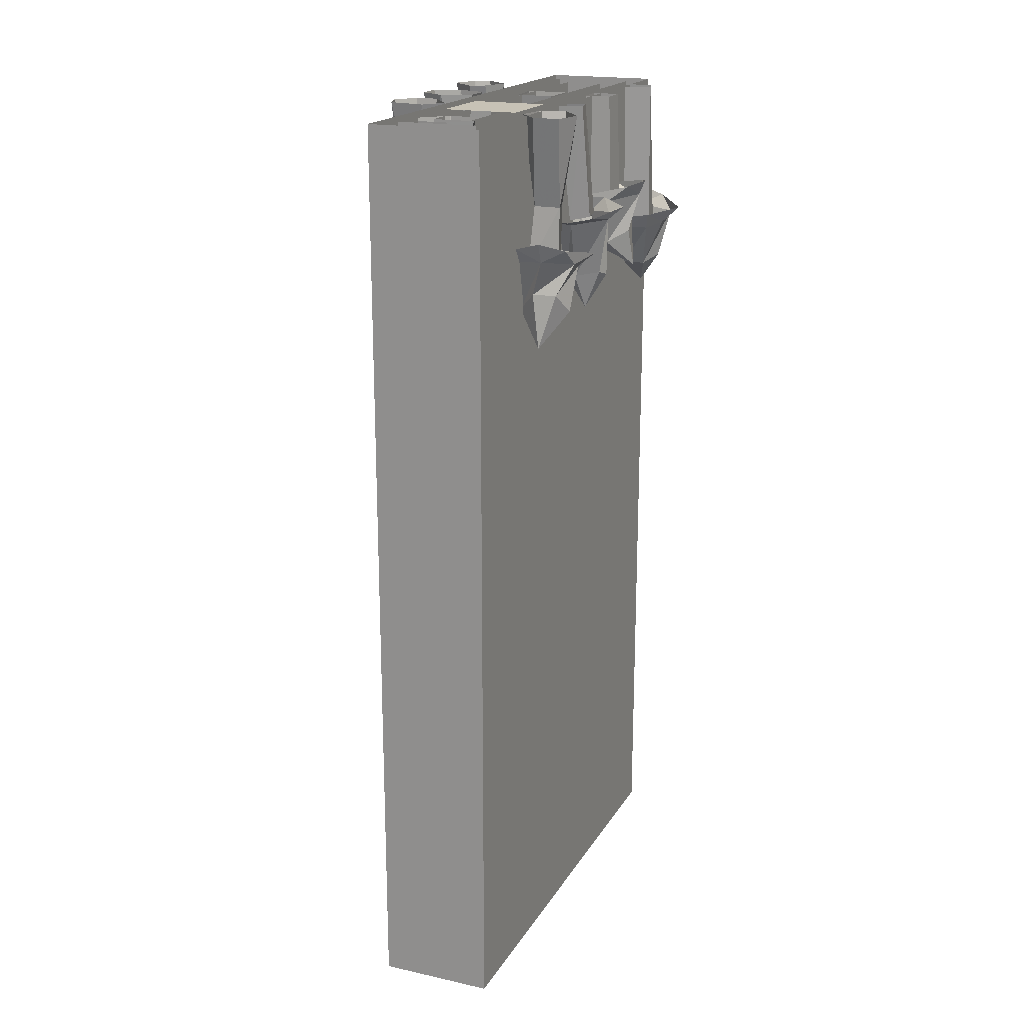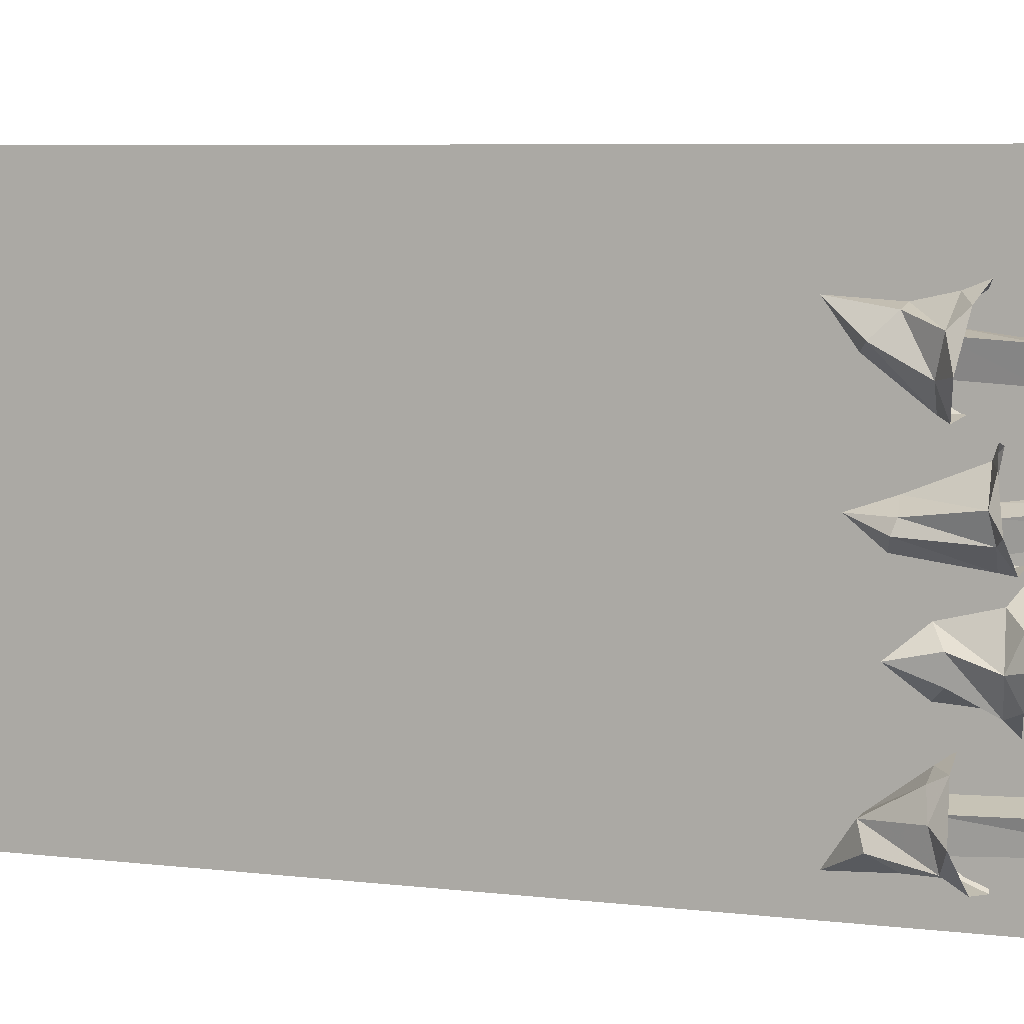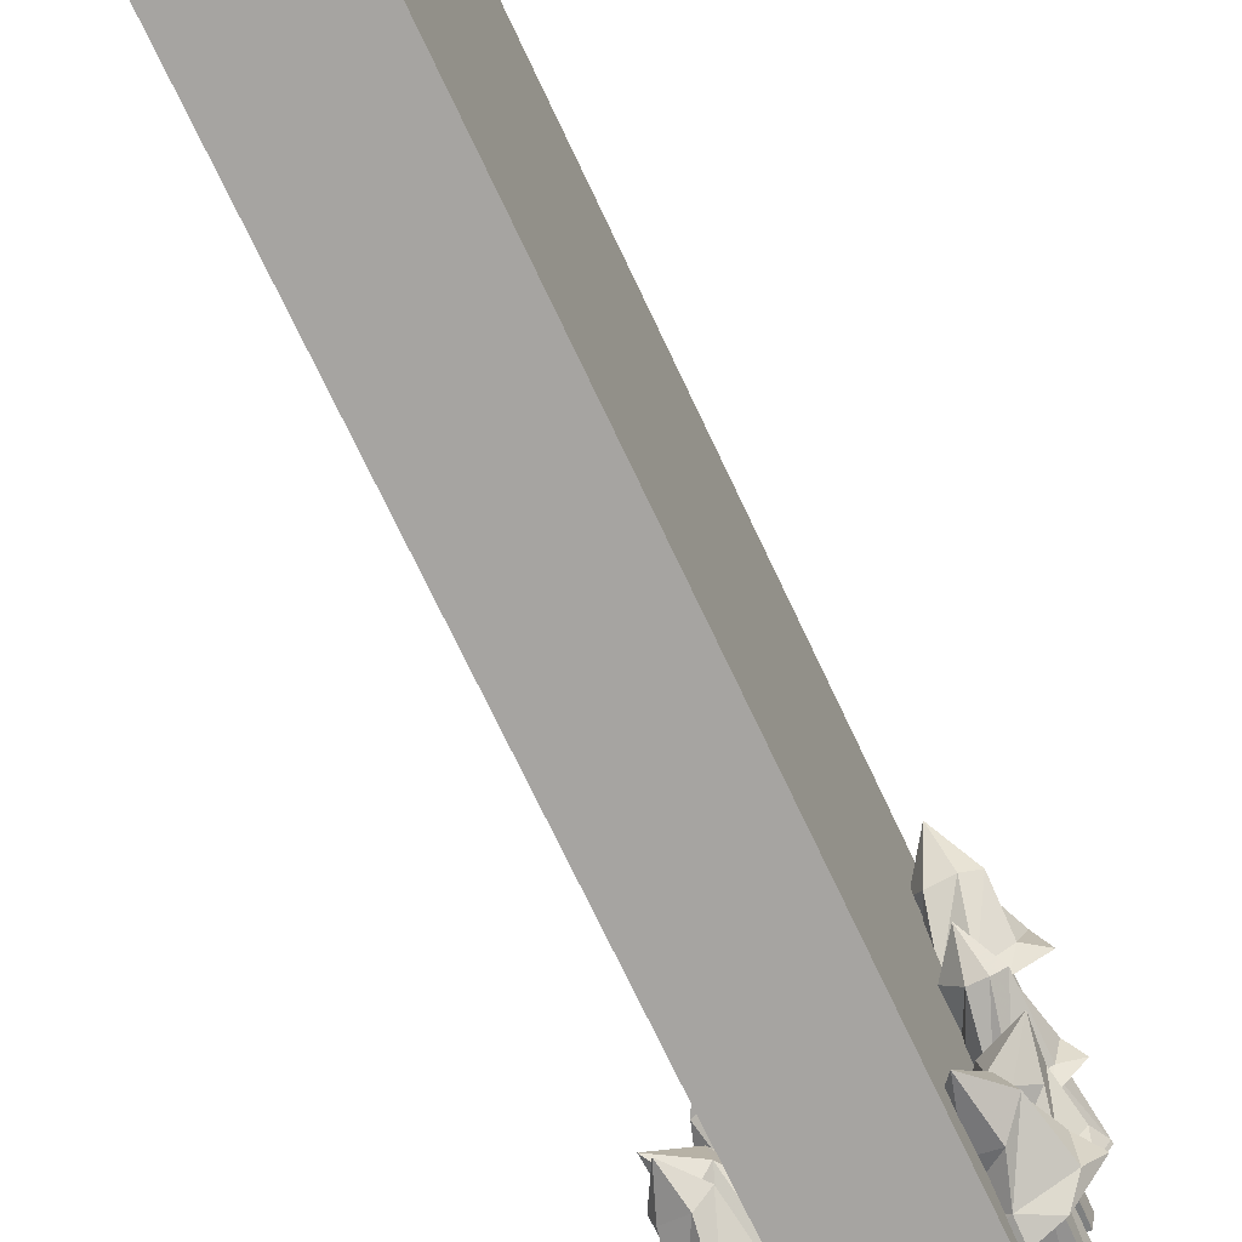
<metadata>
{"format":"obj","ext":"obj","renderer":"f3d","projection":"perspective","resolution":1024,"background":"white","views":[{"elev":19.1,"azim":22.5,"up":"+Y"},{"elev":6.5,"azim":109.6,"up":"+Z"},{"elev":-73.5,"azim":25.4,"up":"+Z"}]}
</metadata>
<code>
v -0.1484 -1.602 0.3828
v -0.1484 -1.602 -0.3594
v -0.1484 0 -0.3594
v -0.1484 0 0.3828
v -0.2266 0 0.3828
v -0.2266 -1.602 0.3828
v -0.2266 -1.602 -0.3594
v -0.2266 0 -0.3594
v -0.1172 0 0.07031
v -0.2734 0 0.07031
v -0.2734 0 0.2266
v -0.1172 0 0.2266
v -0.07812 -1.875 0.5
v -0.07812 -1.875 -0.5
v -0.07812 0 -0.5
v -0.07812 0 0.5
v -0.3125 0 0.5
v -0.3125 -1.875 0.5
v -0.3125 -1.875 -0.5
v -0.3125 0 -0.5
v -0.1094 -1.703 0.4453
v -0.1094 -1.703 -0.4297
v -0.1094 0 -0.4297
v -0.1094 0 0.4453
v -0.2734 0 0.4453
v -0.2734 -1.703 0.4453
v -0.2734 -1.703 -0.4297
v -0.2734 0 -0.4297
v -0.1484 -0.2734 -0.2109
v -0.2422 -0.2812 -0.2188
v -0.2031 -0.2422 -0.2422
v -0.08594 -0.2266 -0.1484
v -0.1016 -0.2734 -0.1562
v -0.1172 -0.4609 -0.1094
v -0.1328 -0.4375 -0.1562
v -0.1797 -0.4609 -0.1875
v -0.3047 -0.2891 -0.1406
v -0.3125 -0.25 -0.1875
v -0.2969 -0.2812 -0.07031
v -0.3203 -0.25 -0.07812
v -0.25 -0.2812 -0.03125
v -0.25 -0.4609 -0.1094
v -0.2031 -0.4531 -0.05469
v -0.1562 -0.2734 -0.02344
v -0.2031 -0.2422 0.007812
v -0.09375 -0.2734 -0.08594
v -0.1016 -0.2344 -0.04688
v -0.1562 -0.2578 -0.08594
v -0.1562 -0.2578 -0.1484
v -0.1719 -0.1953 -0.1406
v -0.1641 -0.1953 -0.08594
v -0.2266 -0.2656 -0.08594
v -0.2344 0 -0.07812
v -0.2266 -0.2656 -0.1484
v -0.2344 -0.1953 -0.1406
v -0.2422 0 -0.1562
v -0.1562 0 -0.1562
v -0.1562 0 -0.07031
v -0.2188 -0.4688 -0.1562
v -0.1406 -0.5625 -0.1094
v -0.1328 -0.4375 -0.07031
v -0.2578 -0.2578 0.1484
v -0.2578 -0.2578 0.2109
v -0.2422 0 0.2031
v -0.25 0 0.1484
v -0.1875 -0.2656 0.1484
v -0.1797 0 0.1406
v -0.1875 -0.2656 0.2109
v -0.1797 0 0.2031
v -0.3516 -0.25 0.1406
v -0.3672 -0.25 0.07812
v -0.3359 -0.2344 0.09375
v -0.3359 -0.2188 0.1562
v -0.3828 -0.2344 0.1719
v -0.3828 -0.3281 0.1406
v -0.3672 -0.3438 0.1406
v -0.3672 -0.3281 0.125
v -0.4141 -0.25 0.09375
v -0.3828 -0.2344 0.0625
v -0.4141 -0.2344 0.0625
v -0.4453 -0.2344 0.1094
v -0.4453 -0.25 0.125
v -0.4297 -0.2344 0.1562
v -0.4297 -0.2969 0.125
v -0.4141 -0.3125 0.1406
v -0.3984 -0.3594 0.125
v -0.3828 -0.2344 0.09375
v -0.4141 -0.2344 0.125
v -0.4453 0 0.1094
v -0.4141 0 0.0625
v -0.3672 0 0.0625
v -0.3672 -0.2344 0.1094
v -0.3203 0 0.125
v -0.3828 -0.2344 0.1406
v -0.3516 0 0.1719
v -0.4297 0 0.1562
v -0.3672 -0.2266 -0.1328
v -0.4297 -0.2188 -0.1406
v -0.3906 -0.2031 -0.1641
v -0.3125 -0.2109 -0.1016
v -0.3281 -0.2422 -0.09375
v -0.3906 -0.3281 -0.08594
v -0.4219 -0.3125 -0.1172
v -0.4766 -0.2109 -0.0625
v -0.4688 -0.1875 -0.1172
v -0.4922 -0.1797 -0.07031
v -0.4688 -0.1875 -0.01562
v -0.4375 -0.2188 0
v -0.3906 -0.2031 0.03125
v -0.375 -0.2266 0
v -0.3203 -0.2188 -0.01562
v -0.3281 -0.2422 -0.04688
v -0.3984 -0.3281 -0.03906
v -0.4688 -0.3672 -0.07031
v -0.4609 -0.2891 -0.08594
v -0.4531 -0.2891 -0.03906
v -0.4219 -0.3125 -0.01562
v -0.3672 -0.2344 -0.03906
v -0.3672 -0.2344 -0.1016
v -0.3594 -0.1641 -0.09375
v -0.3594 -0.1641 -0.03906
v -0.4219 -0.2266 -0.03906
v -0.4141 -0.1641 -0.03906
v -0.4219 -0.2266 -0.1016
v -0.4141 -0.1641 -0.09375
v -0.3906 0 -0.1172
v -0.3281 0 -0.09375
v -0.3281 0 -0.03906
v -0.3906 0 -0.007812
v -0.4453 0 -0.03906
v -0.4453 0 -0.09375
v -0.08594 -0.2266 -0.07812
v -0.02344 -0.2188 -0.07031
v -0.0625 -0.2031 -0.04688
v -0.1406 -0.2109 -0.1094
v -0.125 -0.2422 -0.1172
v -0.0625 -0.3281 -0.125
v -0.03125 -0.3125 -0.09375
v 0.02344 -0.2109 -0.1484
v 0.01562 -0.1875 -0.09375
v 0.03906 -0.1797 -0.1406
v 0.01562 -0.1875 -0.1953
v -0.01562 -0.2188 -0.2109
v -0.0625 -0.2031 -0.2422
v -0.07812 -0.2266 -0.2109
v -0.1328 -0.2188 -0.1953
v -0.125 -0.2422 -0.1641
v -0.05469 -0.3281 -0.1719
v 0.01562 -0.3672 -0.1406
v 0.007812 -0.2891 -0.125
v 0 -0.2891 -0.1719
v -0.03125 -0.3125 -0.1953
v -0.08594 -0.2344 -0.1719
v -0.08594 -0.2344 -0.1094
v -0.09375 0 -0.1172
v -0.09375 0 -0.1719
v -0.03125 -0.2266 -0.1719
v -0.03906 0 -0.1719
v -0.03125 -0.2266 -0.1094
v -0.03906 0 -0.1172
v -0.2656 -0.2734 0.2734
v -0.1719 -0.2812 0.2812
v -0.2109 -0.2422 0.3047
v -0.3281 -0.2266 0.2109
v -0.3125 -0.2734 0.2188
v -0.2969 -0.4609 0.1719
v -0.2812 -0.4375 0.2188
v -0.2344 -0.4609 0.25
v -0.1094 -0.2891 0.2031
v -0.1016 -0.25 0.25
v -0.1172 -0.2812 0.1328
v -0.09375 -0.25 0.1406
v -0.1641 -0.2812 0.09375
v -0.1641 -0.4609 0.1719
v -0.2109 -0.4531 0.1172
v -0.2578 -0.2734 0.08594
v -0.2109 -0.2422 0.05469
v -0.3203 -0.2734 0.1484
v -0.3125 -0.2344 0.1094
v -0.1953 -0.4688 0.2188
v -0.2734 -0.5625 0.1719
v -0.2812 -0.4375 0.1328
v -0.1953 -0.3047 0.4453
v -0.1328 -0.2891 0.4375
v -0.1641 -0.2734 0.4688
v -0.2578 -0.2812 0.4375
v -0.2422 -0.3125 0.4219
v -0.1953 -0.4062 0.3984
v -0.1484 -0.3906 0.4141
v -0.1172 -0.2812 0.3438
v -0.1016 -0.2578 0.3984
v -0.1016 -0.2422 0.3438
v -0.1406 -0.2578 0.3047
v -0.1719 -0.2891 0.2969
v -0.2344 -0.2734 0.2812
v -0.2344 -0.3047 0.3203
v -0.2812 -0.2891 0.3516
v -0.2656 -0.3125 0.3828
v -0.1953 -0.4062 0.3516
v -0.1172 -0.4609 0.3516
v -0.125 -0.3516 0.3672
v -0.1484 -0.3516 0.3281
v -0.1875 -0.3906 0.3125
v -0.3516 -0.2344 -0.2344
v -0.3516 -0.2422 -0.2812
v -0.3125 -0.2344 -0.2656
v -0.3594 -0.2031 -0.1875
v -0.3828 -0.2344 -0.1875
v -0.4062 -0.3672 -0.2031
v -0.375 -0.3672 -0.2422
v -0.4219 -0.2422 -0.3203
v -0.3828 -0.2344 -0.3359
v -0.4219 -0.2344 -0.3438
v -0.4688 -0.2266 -0.3125
v -0.4766 -0.2344 -0.2656
v -0.4844 -0.2109 -0.2344
v -0.4609 -0.2266 -0.2188
v -0.4375 -0.2031 -0.1797
v -0.4062 -0.2344 -0.1797
v -0.4375 -0.3672 -0.2031
v -0.4219 -0.4297 -0.25
v -0.4062 -0.3594 -0.2734
v -0.4531 -0.3516 -0.25
v -0.4609 -0.3594 -0.2266
v -0.4219 -0.2344 -0.2031
v -0.375 -0.2344 -0.2266
v -0.375 -0.1719 -0.25
v -0.4141 -0.1719 -0.2422
v -0.4297 -0.2344 -0.25
v -0.4219 -0.1719 -0.2812
v -0.3906 -0.2422 -0.2656
v -0.3828 -0.1719 -0.2969
v -0.3516 0 -0.2734
v -0.375 0 -0.2188
v -0.4062 0 -0.2031
v -0.4609 0 -0.25
v -0.4375 0 -0.3047
v -0.4062 0 -0.3203
v -0.1016 -0.2344 0.02344
v -0.1016 -0.2422 0.07031
v -0.1406 -0.2344 0.05469
v -0.09375 -0.2031 -0.02344
v -0.07031 -0.2344 -0.02344
v -0.04688 -0.3672 -0.007812
v -0.07812 -0.3672 0.03125
v -0.03906 -0.2422 0.1094
v -0.07812 -0.2344 0.125
v -0.03906 -0.2344 0.1328
v 0.007812 -0.2266 0.1016
v 0.02344 -0.2344 0.05469
v 0.04688 -0.2109 0.02344
v 0.007812 -0.2266 0.007812
v -0.01562 -0.2031 -0.03125
v -0.04688 -0.2344 -0.03125
v -0.01562 -0.3672 -0.007812
v -0.03125 -0.4297 0.03906
v -0.04688 -0.3594 0.0625
v 0 -0.3516 0.03906
v 0.007812 -0.3594 0.01562
v -0.03125 -0.2344 -0.007812
v -0.07812 -0.2344 0.01562
v -0.07812 0 0.03906
v -0.03906 0 0.03125
v -0.02344 -0.2344 0.03906
v -0.03125 0 0.07031
v -0.0625 -0.2422 0.05469
v -0.07812 0 0.08594
v 0.01562 -0.3047 -0.3438
v 0.01562 -0.2891 -0.4062
v 0.04688 -0.2734 -0.3672
v 0 -0.2812 -0.2812
v -0.007812 -0.3125 -0.2969
v -0.03125 -0.4062 -0.3516
v -0.007812 -0.3906 -0.3906
v -0.07031 -0.2812 -0.4297
v -0.01562 -0.2578 -0.4375
v -0.07031 -0.2422 -0.4453
v -0.1172 -0.2578 -0.4141
v -0.125 -0.2891 -0.3828
v -0.1484 -0.2734 -0.3281
v -0.1094 -0.3047 -0.3203
v -0.08594 -0.2891 -0.2656
v -0.05469 -0.3125 -0.2812
v -0.07812 -0.4062 -0.3516
v -0.0625 -0.4609 -0.4297
v -0.04688 -0.3516 -0.4219
v -0.09375 -0.3516 -0.4062
v -0.1094 -0.3906 -0.3672
v -0.07031 -0.3125 -0.3203
v -0.01562 -0.3125 -0.3359
v -0.01562 0 -0.3281
v -0.07031 0 -0.3125
v -0.08594 -0.3047 -0.375
v -0.08594 0 -0.3672
v -0.02344 -0.3047 -0.3906
v -0.03125 0 -0.375
v -0.1094 -0.3047 0.2266
v -0.1094 -0.2891 0.2891
v -0.1406 -0.2734 0.25
v -0.09375 -0.2812 0.1641
v -0.08594 -0.3125 0.1797
v -0.0625 -0.4062 0.2344
v -0.08594 -0.3906 0.2734
v -0.02344 -0.2812 0.3203
v -0.07812 -0.2578 0.3203
v -0.02344 -0.2422 0.3359
v 0.02344 -0.2578 0.3047
v 0.03125 -0.2891 0.2734
v 0.05469 -0.2734 0.2188
v 0.01562 -0.3047 0.2109
v -0.007812 -0.2891 0.1562
v -0.03906 -0.3125 0.1641
v -0.01562 -0.4062 0.2422
v -0.03125 -0.4609 0.3125
v -0.04688 -0.3516 0.3047
v 0 -0.3516 0.2969
v 0.01562 -0.3906 0.2578
v -0.02344 -0.3125 0.2109
v -0.07812 -0.3125 0.2188
v -0.07812 -0.1797 0.2109
v -0.02344 -0.1797 0.2031
v -0.007812 -0.3047 0.2656
v -0.007812 -0.1797 0.2578
v -0.07031 -0.3047 0.2734
v -0.0625 -0.1797 0.2578
v -0.09375 0 0.2422
v -0.08594 0 0.1797
v -0.03125 0 0.1641
v 0.01562 0 0.2266
v 0 0 0.2891
v -0.05469 0 0.2891
v -0.2266 -0.3125 0.3594
v -0.2031 -0.3125 0.4141
v -0.2109 -0.1797 0.4141
v -0.2344 -0.1797 0.3594
v -0.1797 -0.3047 0.3359
v -0.1875 -0.1797 0.3359
v -0.1562 -0.3047 0.3984
v -0.1719 -0.1797 0.3906
v -0.1797 0 0.4219
v -0.2422 0 0.4219
v -0.2656 0 0.375
v -0.2188 0 0.3203
v -0.1562 0 0.3281
v -0.1406 0 0.3828
f 1 2 3
f 1 3 4
f 1 4 5
f 1 5 6
f 1 6 2
f 2 6 7
f 2 7 3
f 3 7 8
f 8 7 6
f 8 6 5
f 9 10 11
f 9 11 12
f 13 14 15
f 13 15 16
f 13 16 17
f 13 17 18
f 13 18 14
f 14 18 19
f 14 19 15
f 15 19 20
f 20 19 18
f 20 18 17
f 21 22 23
f 21 23 24
f 21 24 25
f 21 25 26
f 21 26 22
f 22 26 27
f 22 27 23
f 23 27 28
f 28 27 26
f 28 26 25
f 42 59 60
f 42 60 43
f 43 60 61
f 34 61 60
f 34 60 35
f 35 60 36
f 36 60 59
f 75 85 86
f 75 86 76
f 76 86 77
f 77 86 84
f 84 86 85
f 102 113 114
f 102 114 103
f 103 114 115
f 113 117 114
f 114 117 116
f 114 116 115
f 137 148 149
f 137 149 138
f 138 149 150
f 148 152 149
f 149 152 151
f 149 151 150
f 174 180 181
f 174 181 175
f 175 181 182
f 166 182 181
f 166 181 167
f 167 181 168
f 168 181 180
f 188 199 200
f 188 200 189
f 189 200 201
f 199 203 200
f 200 203 202
f 200 202 201
f 209 220 221
f 209 221 210
f 210 221 222
f 220 224 221
f 221 224 223
f 221 223 222
f 244 255 256
f 244 256 245
f 245 256 257
f 255 259 256
f 256 259 258
f 256 258 257
f 273 284 285
f 273 285 274
f 274 285 286
f 284 288 285
f 285 288 287
f 285 287 286
f 302 313 314
f 302 314 303
f 303 314 315
f 313 317 314
f 314 317 316
f 314 316 315
f 29 30 31
f 29 31 32
f 29 32 33
f 30 37 38
f 30 38 31
f 37 39 40
f 37 40 38
f 41 40 39
f 41 44 45
f 41 45 40
f 44 46 47
f 44 47 45
f 46 33 32
f 46 32 47
f 97 98 99
f 97 99 100
f 97 100 101
f 98 104 105
f 98 105 99
f 104 106 105
f 106 104 107
f 107 104 108
f 107 108 109
f 109 108 110
f 109 110 111
f 111 110 112
f 111 112 100
f 100 112 101
f 132 133 134
f 132 134 135
f 132 135 136
f 133 139 140
f 133 140 134
f 139 141 140
f 141 139 142
f 142 139 143
f 142 143 144
f 144 143 145
f 144 145 146
f 146 145 147
f 146 147 135
f 135 147 136
f 239 240 241
f 239 241 242
f 239 242 243
f 240 246 247
f 240 247 241
f 246 248 247
f 248 246 249
f 249 246 250
f 249 250 251
f 251 250 252
f 251 252 253
f 253 252 254
f 253 254 242
f 242 254 243
f 268 269 270
f 268 270 271
f 268 271 272
f 269 275 276
f 269 276 270
f 275 277 276
f 277 275 278
f 278 275 279
f 278 279 280
f 280 279 281
f 280 281 282
f 282 281 283
f 282 283 271
f 271 283 272
f 297 298 299
f 297 299 300
f 297 300 301
f 298 304 305
f 298 305 299
f 304 306 305
f 306 304 307
f 307 304 308
f 307 308 309
f 309 308 310
f 309 310 311
f 311 310 312
f 311 312 300
f 300 312 301
f 29 33 34
f 29 34 35
f 29 35 30
f 30 35 36
f 30 36 37
f 41 39 42
f 41 42 43
f 41 43 44
f 37 36 59
f 37 59 39
f 39 59 42
f 43 61 46
f 43 46 44
f 33 46 61
f 33 61 34
f 97 101 102
f 97 102 98
f 98 102 103
f 98 103 104
f 101 112 113
f 101 113 102
f 103 115 104
f 104 115 108
f 108 115 116
f 108 116 110
f 110 116 117
f 110 117 112
f 112 117 113
f 132 136 137
f 132 137 133
f 133 137 138
f 133 138 139
f 136 147 148
f 136 148 137
f 138 150 139
f 139 150 143
f 143 150 151
f 143 151 145
f 145 151 152
f 145 152 147
f 147 152 148
f 239 243 244
f 239 244 240
f 240 244 245
f 240 245 246
f 243 254 255
f 243 255 244
f 245 257 246
f 246 257 250
f 250 257 258
f 250 258 252
f 252 258 259
f 252 259 254
f 254 259 255
f 268 272 273
f 268 273 269
f 269 273 274
f 269 274 275
f 272 283 284
f 272 284 273
f 274 286 275
f 275 286 279
f 279 286 287
f 279 287 281
f 281 287 288
f 281 288 283
f 283 288 284
f 297 301 302
f 297 302 298
f 298 302 303
f 298 303 304
f 301 312 313
f 301 313 302
f 303 315 304
f 304 315 308
f 308 315 316
f 308 316 310
f 310 316 317
f 310 317 312
f 312 317 313
f 48 49 50
f 48 50 51
f 48 51 52
f 52 51 53
f 52 53 54
f 54 53 55
f 54 55 49
f 49 55 50
f 50 55 56
f 50 56 57
f 50 57 51
f 51 57 58
f 51 58 53
f 55 53 56
f 62 63 64
f 62 64 65
f 62 65 66
f 66 65 67
f 66 67 68
f 68 67 69
f 68 69 63
f 63 69 64
f 87 88 89
f 87 89 90
f 87 90 91
f 87 91 92
f 92 91 93
f 92 93 94
f 94 93 95
f 94 95 96
f 94 96 88
f 88 96 89
f 118 119 120
f 118 120 121
f 118 121 122
f 122 121 123
f 122 123 124
f 124 123 125
f 124 125 119
f 119 125 120
f 120 125 126
f 120 126 127
f 120 127 121
f 121 127 128
f 121 128 129
f 121 129 123
f 123 129 130
f 123 130 125
f 125 130 131
f 125 131 126
f 153 154 155
f 153 155 156
f 153 156 157
f 157 156 158
f 157 158 159
f 159 158 160
f 159 160 154
f 154 160 155
f 225 226 227
f 225 227 228
f 225 228 229
f 229 228 230
f 229 230 231
f 231 230 232
f 231 232 226
f 226 232 227
f 227 232 233
f 227 233 234
f 227 234 228
f 228 234 235
f 228 235 236
f 228 236 230
f 230 236 237
f 230 237 232
f 232 237 238
f 232 238 233
f 260 261 262
f 260 262 263
f 260 263 264
f 264 263 265
f 264 265 266
f 266 265 267
f 266 267 261
f 261 267 262
f 289 290 291
f 289 291 292
f 289 292 293
f 293 292 294
f 293 294 295
f 295 294 296
f 295 296 290
f 290 296 291
f 318 319 320
f 318 320 321
f 318 321 322
f 322 321 323
f 322 323 324
f 324 323 325
f 324 325 319
f 319 325 320
f 320 325 326
f 320 326 327
f 320 327 321
f 321 327 328
f 321 328 329
f 321 329 323
f 323 329 330
f 323 330 325
f 325 330 331
f 325 331 326
f 332 333 334
f 332 334 335
f 332 335 336
f 336 335 337
f 336 337 338
f 338 337 339
f 338 339 333
f 333 339 334
f 334 339 340
f 334 340 341
f 334 341 335
f 335 341 342
f 335 342 343
f 335 343 337
f 337 343 344
f 337 344 339
f 339 344 345
f 339 345 340
f 70 71 72
f 70 72 73
f 70 73 74
f 71 78 79
f 71 79 72
f 78 80 79
f 80 78 81
f 81 78 82
f 81 82 83
f 70 74 75
f 70 75 76
f 70 76 71
f 71 76 77
f 71 77 78
f 83 82 84
f 83 84 85
f 83 85 74
f 74 85 75
f 77 84 78
f 78 84 82
f 161 162 163
f 161 163 164
f 161 164 165
f 162 169 170
f 162 170 163
f 169 171 172
f 169 172 170
f 173 172 171
f 173 176 177
f 173 177 172
f 176 178 179
f 176 179 177
f 178 165 164
f 178 164 179
f 183 184 185
f 183 185 186
f 183 186 187
f 184 190 191
f 184 191 185
f 190 192 191
f 192 190 193
f 193 190 194
f 193 194 195
f 195 194 196
f 195 196 197
f 197 196 198
f 197 198 186
f 186 198 187
f 204 205 206
f 204 206 207
f 204 207 208
f 205 211 212
f 205 212 206
f 211 213 212
f 213 211 214
f 214 211 215
f 214 215 216
f 216 215 217
f 216 217 218
f 218 217 219
f 218 219 207
f 207 219 208
f 161 165 166
f 161 166 167
f 161 167 162
f 162 167 168
f 162 168 169
f 173 171 174
f 173 174 175
f 173 175 176
f 169 168 180
f 169 180 171
f 171 180 174
f 175 182 178
f 175 178 176
f 165 178 182
f 165 182 166
f 183 187 188
f 183 188 184
f 184 188 189
f 184 189 190
f 187 198 199
f 187 199 188
f 189 201 190
f 190 201 194
f 194 201 202
f 194 202 196
f 196 202 203
f 196 203 198
f 198 203 199
f 204 208 209
f 204 209 205
f 205 209 210
f 205 210 211
f 208 219 220
f 208 220 209
f 210 222 211
f 211 222 215
f 215 222 223
f 215 223 217
f 217 223 224
f 217 224 219
f 219 224 220

</code>
